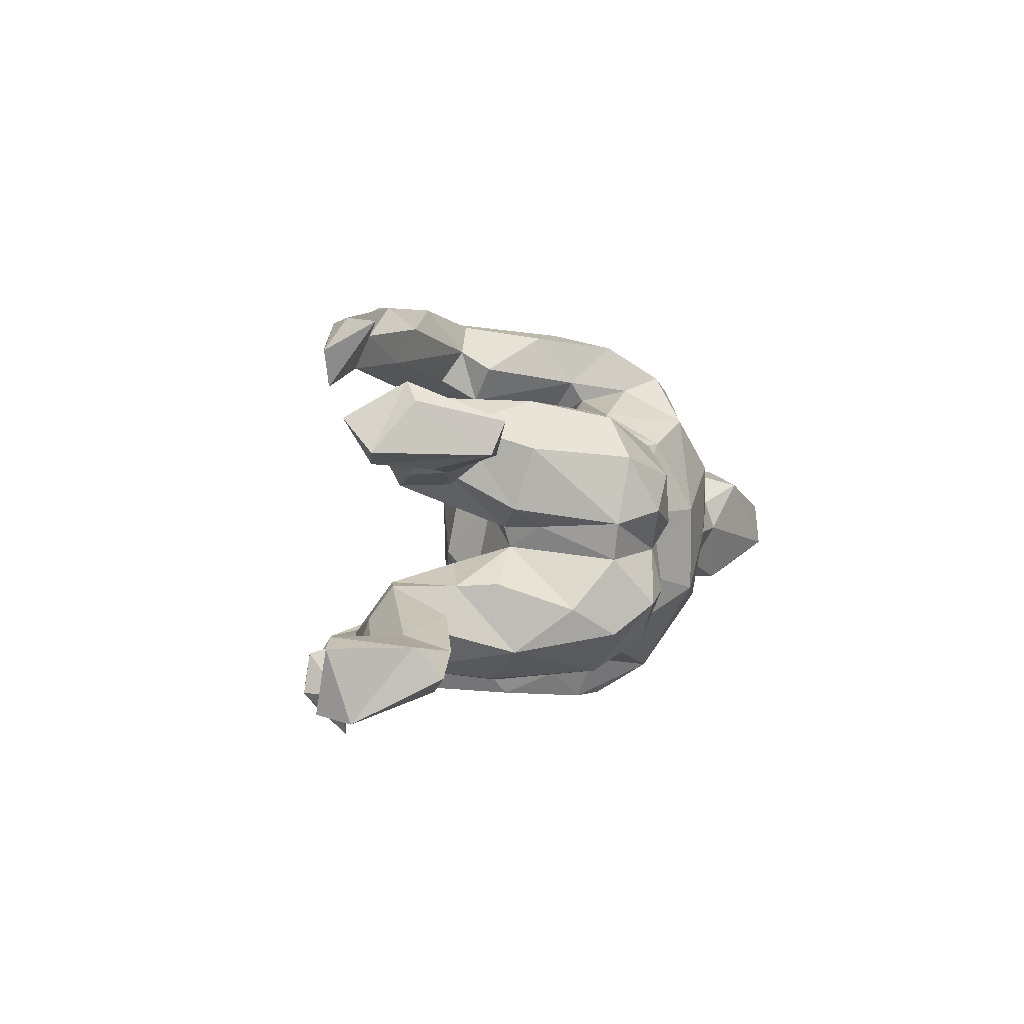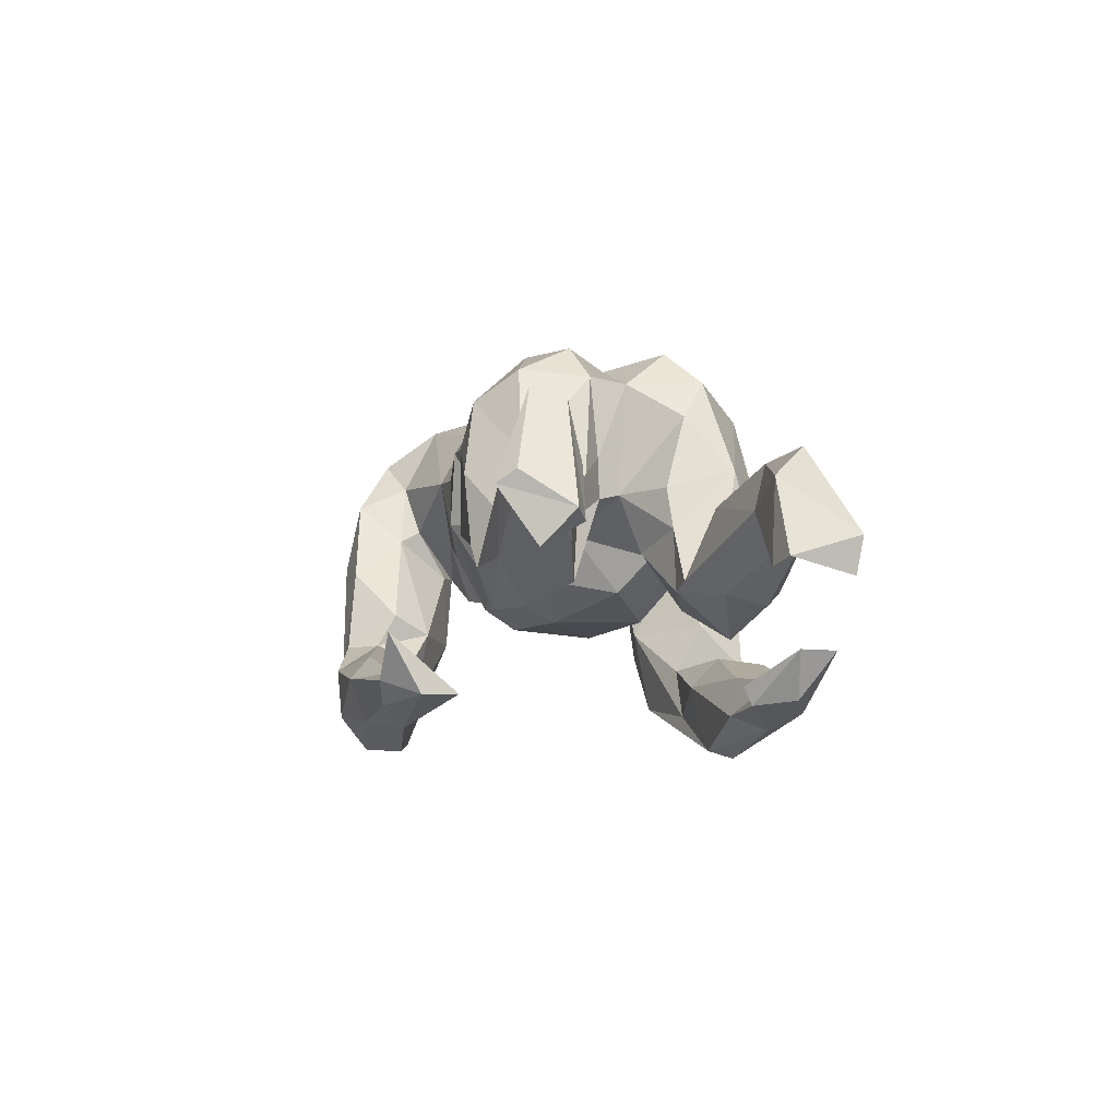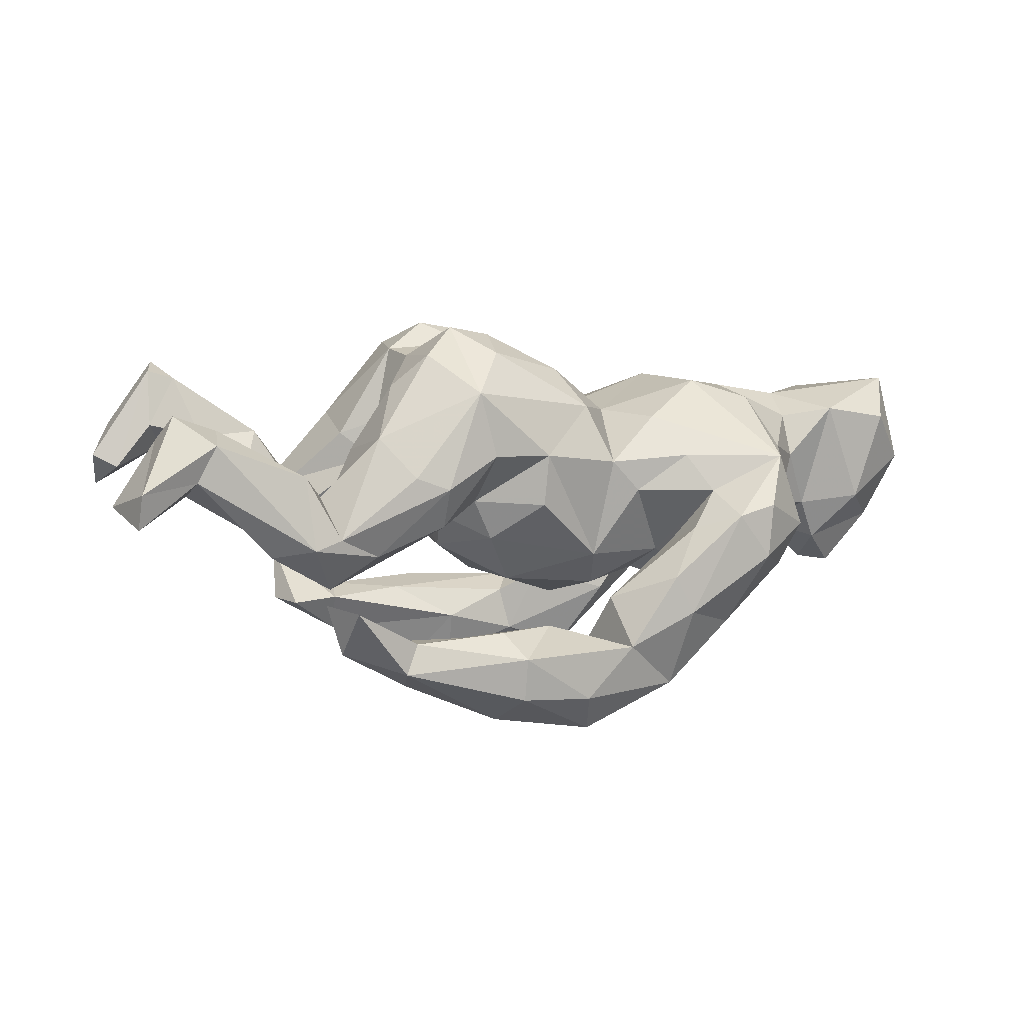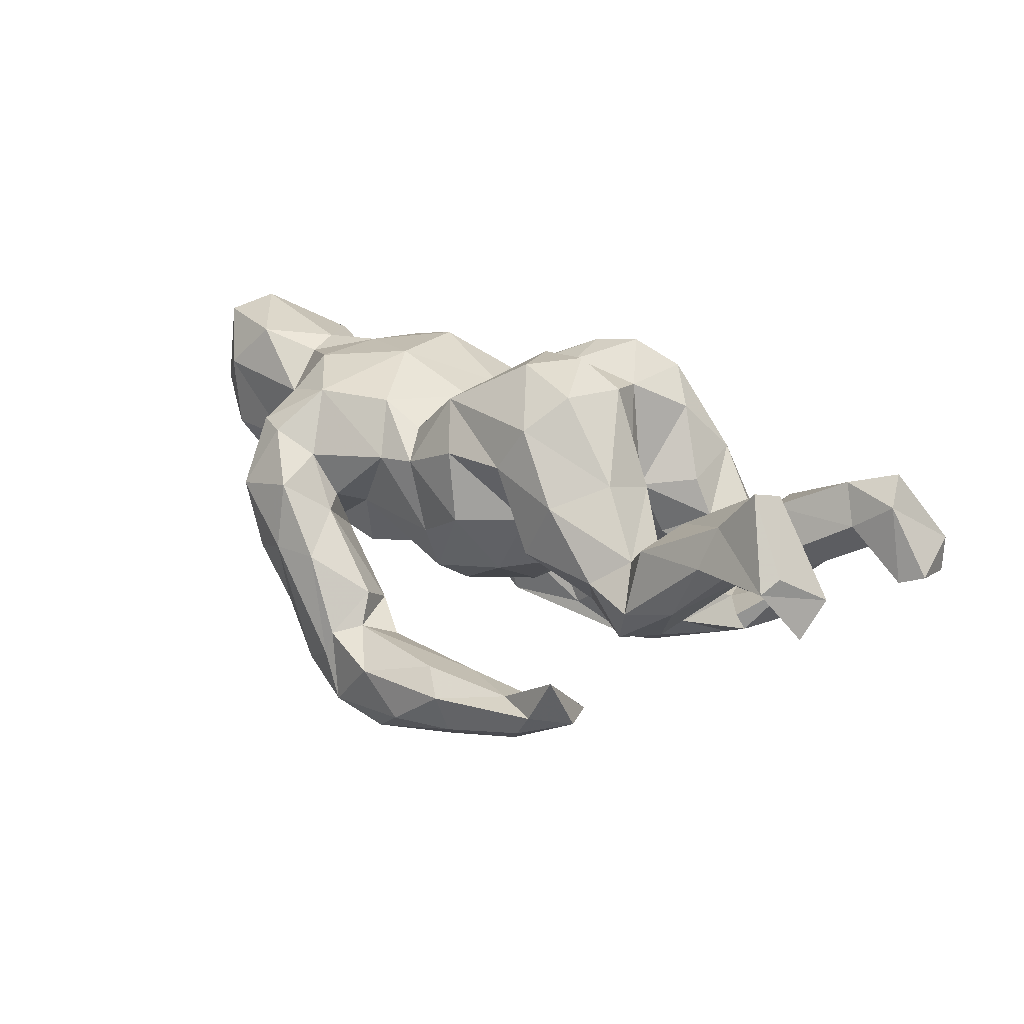
<metadata>
{"format":"obj","ext":"obj","renderer":"f3d","projection":"perspective","resolution":1024,"background":"white","views":[{"elev":3.1,"azim":-65.4,"up":"+Y"},{"elev":3.5,"azim":-101.6,"up":"+Z"},{"elev":5.3,"azim":-21.7,"up":"+Z"},{"elev":24.8,"azim":-139.8,"up":"+Z"}]}
</metadata>
<code>
v -0.6232 0.1287 0.152
v 0.4675 0.1828 0.1901
v -0.7239 -0.1986 0.0599
v 0.4552 0.1073 0.2487
v -0.5087 0.1454 0.1595
v 0.09619 0.152 -0.1149
v -0.1194 -0.2013 0.3188
v -0.2143 -0.2586 -0.2199
v 0.2585 0.1938 -0.000643
v -0.03893 -0.2746 -0.2036
v -0.1897 0.2209 0.2807
v -0.1994 -0.1018 0.001092
v -0.4154 -0.2283 -0.2446
v 0.1096 -0.2424 0.1063
v -0.1883 0.0468 0.3774
v -0.2623 0.02488 0.3256
v -0.1544 0.4395 -0.2124
v -0.8234 -0.2702 0.008068
v -0.5592 0.2427 0.02756
v 0.4842 -0.3194 -0.01977
v -0.5308 0.1046 0.1126
v 0.2762 -0.1862 -0.2346
v -0.1508 -0.2718 -0.3784
v -0.3801 0.2574 0.03666
v 0.4503 0.21 -0.07473
v -0.7104 -0.2384 0.0865
v 0.25 0.000706 -0.1009
v 0.02606 -0.3054 -0.4012
v -0.6868 0.233 0.1568
v 0.1188 0.3576 -0.1814
v 0.1103 -0.1327 -0.1419
v -0.7855 0.147 0.0938
v -0.2781 0.252 0.1571
v 0.2832 0.2543 0.02659
v 0.4426 0.3598 0.04253
v 0.3194 0.3679 0.07443
v 0.3725 -0.3923 -0.07433
v -0.3567 0.05309 0.1571
v -0.7473 -0.2082 0.2069
v 0.3113 -0.3923 0.006092
v 0.4767 -0.2379 0.1298
v 0.1812 0.2249 0.1261
v -0.1815 0.08778 -0.03924
v 0.1628 0.4204 -0.2337
v -0.4425 -0.2424 -0.02711
v -0.8028 -0.1417 0.02288
v 0.1016 0.2908 -0.2947
v 0.851 0.004127 0.2393
v -0.1515 0.1702 0.0673
v 0.5072 0.2574 -0.01637
v -0.4601 -0.2977 -0.2313
v -0.005204 0.2268 0.1871
v -0.4396 0.2095 0.08316
v 0.05675 -0.04336 -0.1692
v 0.2968 0.0248 0.2719
v 0.4359 0.1432 -0.03822
v 0.2931 -0.1718 -0.1104
v 0.2094 0.1015 -0.1137
v 0.6754 0.02064 -0.1291
v -0.555 -0.1393 -0.03943
v 0.06182 0.1013 -0.1513
v 0.5705 0.02526 0.2103
v -0.05114 0.4454 -0.2916
v -0.3204 -0.05348 0.01567
v 0.1267 0.4252 -0.323
v -0.8188 -0.2831 0.07152
v -0.2846 0.3599 -0.2838
v 0.3015 0.201 -0.06719
v 0.1977 -0.3173 -0.3225
v -0.08274 0.05433 -0.1249
v 0.5662 -0.009384 -0.04257
v -0.4955 0.1862 -0.0591
v -0.1415 -0.2607 0.1225
v -0.3253 -0.3297 -0.2151
v 0.2144 0.2709 -0.33
v -0.2411 -0.2407 -0.009055
v 0.3655 -0.2322 -0.1575
v 0.0315 0.003802 0.288
v -0.2934 0.3159 -0.2104
v -0.2776 0.3792 -0.1877
v 0.382 -0.392 0.02486
v 0.831 0.01532 -0.01287
v -0.2931 0.01783 0.1823
v -0.4005 -0.2174 -0.2123
v 0.005172 -0.3643 -0.3334
v 0.2753 -0.1046 -0.1401
v 0.8135 -0.07806 0.2608
v 0.2238 -0.07644 -0.1219
v -0.1858 -0.04321 -0.0635
v 0.1725 -0.1918 -0.327
v 0.5074 0.1927 0.06921
v 0.1341 0.3212 -0.1254
v 0.3209 -0.3152 -0.2086
v -0.4609 -0.08043 -0.0415
v -0.3349 -0.2821 -0.2999
v -0.4468 0.1245 0.05993
v -0.03703 0.2835 -0.2601
v -0.1751 -0.2631 0.2436
v -0.1041 -0.1091 0.3541
v 0.8006 -0.0456 -0.03442
v 0.1466 -0.09877 0.2026
v 0.4384 -0.1698 0.2266
v -0.499 -0.08436 -0.02023
v -0.7697 -0.1555 0.1619
v 0.2637 0.2933 0.009727
v -0.1629 0.414 -0.289
v 0.6848 0.06069 0.2412
v 0.4449 -0.03273 0.2487
v 0.2733 -0.2383 -0.2857
v -0.3767 -0.08457 0.133
v 0.02636 -0.1465 0.2848
v -0.3274 0.4022 -0.2388
v -0.6687 0.1609 0.2672
v -0.3594 -0.212 0.1594
v -0.2438 -0.2823 0.06395
v -0.1213 -0.1746 -0.0421
v 0.7167 -0.02884 -0.1337
v -0.8152 0.2232 0.05708
v -0.3105 -0.1332 0.2557
v -0.3012 0.01706 0.111
v 0.2423 0.3865 -0.2844
v 0.6481 -0.08546 -0.07474
v 0.5578 -0.1123 0.1845
v 0.2268 0.3879 -0.05062
v 0.2918 0.0778 -0.1193
v 0.1786 0.3432 -0.3443
v 0.08556 -0.2029 -0.07811
v -0.2867 -0.02171 0.1169
v 0.2213 0.1634 0.2225
v 0.4658 0.2729 0.1529
v -0.4173 0.3477 -0.2089
v -0.33 -0.1246 -0.08471
v 0.4435 -0.2104 -0.1063
v 0.1828 -0.3759 -0.1085
v -0.6934 -0.1462 0.1041
v 0.237 -0.1697 -0.07663
v -0.31 0.1561 -0.05729
v 0.3995 0.3031 0.154
v -0.4099 -0.08822 0.06382
v -0.137 0.2366 0.1961
v 0.283 0.2008 -0.2022
v -0.5053 -0.2258 0.09035
v -0.4761 0.2316 0.1246
v -0.2525 -0.1822 0.3148
v 0.2511 -0.2762 0.1181
v -0.6159 0.2527 0.1406
v 0.1594 -0.2501 0.05016
v -0.0356 -0.264 0.1227
v 0.1382 0.1581 0.1817
v 0.2071 -0.1701 -0.1806
v 0.5741 -0.03123 0.2287
v -0.08772 0.1744 -0.05509
v 0.3625 0.1769 -0.07509
v -0.6598 -0.1737 0.1776
v -0.7024 0.2177 0.2993
v 0.1509 0.4109 -0.1883
v -0.7193 0.1617 0.2817
v 0.7699 0.08664 0.1537
v -0.1571 -0.1803 0.03209
v 0.4828 -0.1255 0.001849
v 0.3526 -0.1705 -0.1044
v -0.1139 -0.03112 0.3374
v 0.1091 0.2168 0.1346
v 0.7239 -0.1356 0.01379
v -0.3657 -0.2221 -0.06293
v 0.6502 -0.1485 0.1996
v 0.1279 0.01868 0.2122
v -0.2552 -0.2357 -0.2844
v -0.4656 0.2608 0.003337
v -0.1272 -0.3676 -0.3271
v 0.4186 -0.1402 -0.08193
v -0.3899 0.2797 -0.214
v -0.1545 -0.3282 -0.2037
v 0.2837 0.1537 -0.1133
v -0.361 0.411 -0.1905
v 0.08872 -0.2772 -0.1546
v -0.3497 -0.3419 -0.2693
v 0.4092 0.005461 -0.04903
v -0.7842 0.2518 0.1749
v -0.0642 -0.1144 -0.1292
v -0.5268 -0.1306 0.1029
v -0.3052 -0.2713 0.08617
v 0.5592 -0.145 0.1038
v -0.8293 0.1671 0.1175
v 0.3146 0.3966 -0.05062
v 0.4602 -0.2768 -0.103
v -0.2161 0.04362 0.04146
v -0.07709 0.01934 0.3575
v -0.4676 0.09805 -0.0215
v -0.3529 0.1652 0.1949
v 0.2086 -0.2086 0.1917
v 0.6107 -0.1062 -0.000121
v -0.7216 0.1374 0.1755
v 0.6186 0.08454 0.006933
v 0.8553 -0.08106 0.09158
v -0.5608 0.1218 0.05085
v -0.45 -0.3707 -0.1476
v 0.5029 -0.2052 0.0154
v -0.432 0.2298 -0.0685
v -0.4874 -0.292 -0.1395
v 0.3268 -0.1454 0.2609
v -0.4943 -0.2507 -0.04476
v 0.3591 0.2098 0.2235
v 0.04871 0.1621 0.2686
v -0.693 0.187 0.1329
v 0.4724 0.08736 0.01216
v 0.06349 -0.2142 0.2145
v 0.2956 -0.3064 0.04931
v 0.5621 0.09937 0.1393
v 0.09688 -0.3618 -0.2404
v 0.2412 -0.3339 -0.02039
v 0.2167 -0.3801 -0.1782
v -0.03032 0.3205 -0.3516
v 0.0189 -0.2201 -0.3219
v 0.07488 0.2121 -0.00805
v -0.4053 0.4012 -0.1042
v -0.06778 -0.2142 -0.2542
v -0.6352 0.2235 0.2182
v 0.3412 0.3465 -0.1977
v -0.1064 0.3427 -0.352
v 0.8343 0.04207 0.09177
v 0.0453 0.3882 -0.3714
v 0.3246 0.2762 0.1102
v -0.5672 -0.2077 -0.05846
v 0.06732 -0.2203 -0.2385
v -0.2483 -0.04278 0.3127
v 0.08112 0.2968 -0.2103
v -0.7682 0.2836 0.1517
v -0.2182 0.2485 0.04537
v -0.4619 -0.1673 0.04861
v 0.1533 0.2559 -0.1666
v -0.1198 -0.2328 -0.3676
v -0.04117 -0.2547 0.0271
v 0.3627 0.2531 -0.1823
v -0.1044 0.111 0.3628
v 0.4444 -0.01372 -0.01728
v 0.03241 0.443 -0.2188
v 0.4302 -0.3313 0.1159
v -0.6753 -0.2429 0.1535
v -0.2373 0.1482 0.3381
v -0.15 0.3295 -0.1965
v -0.188 -0.1281 0.3677
v -0.1255 -0.3782 -0.249
v 0.7784 -0.1433 0.1803
v -0.8488 -0.1552 0.04198
v -0.1023 0.3982 -0.1781
v -0.4479 -0.1792 -0.1259
v -0.03042 0.2386 0.05489
v 0.421 0.3429 -0.1014
v 0.2293 -0.249 -0.05394
v -0.3415 -0.2865 -0.2139
v 0.7628 0.07982 0.01034
f 248 49 52
f 33 190 11
f 138 223 203
f 137 199 24
f 137 24 229
f 223 42 203
f 203 42 129
f 203 2 130
f 199 72 19
f 169 199 19
f 24 199 169
f 24 169 53
f 52 49 140
f 163 248 52
f 204 163 52
f 129 42 163
f 169 19 146
f 53 169 143
f 24 53 33
f 33 229 24
f 49 229 140
f 140 229 33
f 52 140 204
f 169 146 143
f 140 33 11
f 204 140 11
f 228 118 184
f 118 228 205
f 205 228 29
f 146 19 29
f 143 146 218
f 228 184 179
f 146 29 228
f 197 251 200
f 197 200 51
f 40 81 238
f 211 40 208
f 37 81 40
f 134 40 211
f 177 243 74
f 243 173 74
f 177 74 197
f 51 177 197
f 37 20 81
f 40 212 37
f 134 212 40
f 210 134 176
f 177 170 243
f 93 37 212
f 212 134 210
f 85 210 243
f 243 170 85
f 23 170 177
f 69 93 212
f 210 69 212
f 85 69 210
f 28 85 170
f 23 28 170
f 28 69 85
f 42 215 163
f 163 215 248
f 91 130 2
f 223 34 42
f 34 9 42
f 216 131 172
f 91 50 130
f 34 223 105
f 231 105 92
f 231 68 105
f 79 97 241
f 50 25 249
f 234 25 153
f 67 97 79
f 47 141 231
f 47 231 227
f 97 47 227
f 213 47 97
f 75 234 141
f 75 219 234
f 113 155 157
f 113 218 155
f 193 113 157
f 105 68 34
f 182 98 114
f 45 182 114
f 239 202 142
f 241 246 80
f 35 138 130
f 130 138 203
f 222 63 65
f 126 222 65
f 121 126 65
f 121 65 44
f 63 222 106
f 65 63 237
f 44 65 156
f 156 65 237
f 121 44 185
f 219 121 185
f 106 67 112
f 17 63 106
f 237 63 17
f 237 17 246
f 30 156 237
f 30 237 246
f 156 30 92
f 156 92 124
f 185 44 124
f 124 44 156
f 249 219 185
f 17 106 112
f 17 112 175
f 80 17 175
f 246 17 80
f 249 185 35
f 80 175 216
f 185 124 36
f 35 185 36
f 35 36 138
f 175 131 216
f 26 224 202
f 73 148 98
f 115 73 98
f 159 148 73
f 182 115 98
f 45 230 142
f 230 45 114
f 202 45 142
f 191 238 201
f 14 145 191
f 148 14 207
f 76 159 73
f 159 233 148
f 76 73 115
f 76 115 165
f 45 115 182
f 45 165 115
f 247 202 224
f 41 102 238
f 145 238 191
f 14 147 145
f 127 147 14
f 148 127 14
f 233 127 148
f 116 233 159
f 132 76 165
f 202 165 45
f 147 208 145
f 206 91 209
f 153 9 34
f 9 215 42
f 9 6 215
f 215 6 248
f 6 152 248
f 6 61 152
f 56 50 91
f 34 68 153
f 174 9 153
f 58 9 174
f 56 25 50
f 153 25 56
f 68 141 153
f 231 141 68
f 141 234 153
f 75 141 47
f 188 235 15
f 235 240 15
f 240 16 15
f 32 193 157
f 190 16 240
f 190 38 16
f 38 83 16
f 21 5 1
f 196 21 1
f 205 196 1
f 205 1 193
f 188 78 235
f 78 204 235
f 21 96 5
f 167 149 204
f 189 120 96
f 196 189 21
f 21 189 96
f 4 203 55
f 108 4 55
f 55 129 167
f 149 167 129
f 72 189 196
f 206 56 91
f 58 6 9
f 167 204 78
f 189 187 120
f 187 128 120
f 96 120 38
f 86 57 88
f 198 171 160
f 41 183 123
f 132 247 94
f 116 159 12
f 54 88 31
f 71 192 160
f 192 164 166
f 164 195 244
f 160 192 183
f 183 192 166
f 166 164 244
f 244 195 87
f 89 180 116
f 183 166 123
f 12 132 64
f 89 116 12
f 102 123 108
f 94 60 103
f 64 132 94
f 101 191 201
f 102 108 201
f 230 103 181
f 94 103 139
f 139 103 230
f 139 230 114
f 64 94 139
f 207 101 111
f 103 135 181
f 139 114 110
f 110 114 119
f 107 62 151
f 108 62 4
f 48 107 87
f 87 107 151
f 48 221 158
f 195 221 48
f 194 71 206
f 236 178 206
f 71 236 206
f 125 27 58
f 61 54 70
f 82 221 195
f 194 59 71
f 27 125 178
f 82 100 252
f 100 59 252
f 117 59 100
f 99 162 242
f 162 226 242
f 226 162 16
f 99 78 162
f 162 78 188
f 111 78 99
f 208 238 145
f 200 251 84
f 51 200 13
f 238 20 41
f 81 20 238
f 250 176 211
f 211 176 134
f 74 173 8
f 10 8 173
f 8 251 74
f 8 168 251
f 168 13 251
f 95 51 13
f 95 177 51
f 243 210 10
f 232 95 168
f 168 95 13
f 186 20 37
f 225 210 176
f 210 225 10
f 232 23 95
f 93 109 186
f 69 109 93
f 232 28 23
f 28 109 69
f 40 238 208
f 74 251 197
f 243 10 173
f 93 186 37
f 95 23 177
f 54 31 180
f 164 100 195
f 192 122 164
f 171 161 178
f 161 86 178
f 47 126 75
f 219 249 234
f 234 249 25
f 97 227 241
f 131 67 172
f 218 228 155
f 146 228 218
f 228 179 155
f 155 179 157
f 213 220 222
f 106 222 220
f 222 126 213
f 213 126 47
f 75 126 219
f 126 121 219
f 67 220 97
f 106 220 67
f 231 30 227
f 30 231 92
f 50 249 35
f 67 79 172
f 112 67 131
f 79 241 80
f 227 30 241
f 241 30 246
f 112 131 175
f 80 216 79
f 124 92 105
f 124 105 36
f 50 35 130
f 172 79 216
f 36 105 223
f 36 223 138
f 100 164 122
f 104 39 154
f 39 239 154
f 144 98 242
f 135 104 154
f 135 46 104
f 46 245 104
f 98 7 242
f 119 114 144
f 142 181 154
f 142 154 239
f 181 135 154
f 60 3 135
f 3 46 135
f 245 66 104
f 207 111 7
f 230 181 142
f 3 60 26
f 103 60 135
f 60 224 26
f 3 245 46
f 14 191 101
f 14 101 207
f 247 132 165
f 247 165 202
f 84 13 200
f 116 127 233
f 20 198 41
f 250 211 208
f 136 208 147
f 13 84 251
f 186 198 20
f 150 176 250
f 150 225 176
f 10 217 8
f 225 217 10
f 217 168 8
f 186 133 198
f 186 77 133
f 214 225 150
f 225 214 217
f 217 214 232
f 232 168 217
f 77 109 22
f 109 90 22
f 90 232 214
f 90 28 232
f 109 28 90
f 109 77 186
f 5 218 113
f 1 5 113
f 179 184 157
f 204 11 235
f 11 240 235
f 120 128 83
f 49 43 187
f 82 252 221
f 152 70 43
f 38 120 83
f 16 83 226
f 16 162 15
f 162 188 15
f 125 58 174
f 174 153 125
f 125 153 56
f 56 178 125
f 252 59 194
f 58 61 6
f 206 178 56
f 194 206 209
f 252 194 158
f 221 252 158
f 61 70 152
f 194 209 158
f 4 62 209
f 107 209 62
f 158 209 107
f 48 158 107
f 189 137 187
f 187 137 49
f 4 209 2
f 11 190 240
f 143 218 5
f 32 205 193
f 19 205 29
f 32 118 205
f 32 184 118
f 53 38 190
f 53 190 33
f 53 143 5
f 72 196 205
f 19 72 205
f 96 53 5
f 163 149 129
f 149 163 204
f 3 18 245
f 2 203 4
f 248 152 49
f 43 49 152
f 137 229 49
f 72 137 189
f 72 199 137
f 209 91 2
f 193 1 113
f 184 32 157
f 53 96 38
f 203 129 55
f 128 119 226
f 83 128 226
f 128 110 119
f 55 101 201
f 111 167 78
f 101 167 111
f 139 110 128
f 64 139 128
f 201 108 55
f 55 167 101
f 187 12 128
f 187 89 12
f 128 12 64
f 166 87 151
f 123 151 108
f 151 62 108
f 43 89 187
f 123 166 151
f 70 89 43
f 195 48 87
f 70 180 89
f 236 71 160
f 171 236 160
f 171 178 236
f 27 86 88
f 88 58 27
f 54 58 88
f 58 54 61
f 70 54 180
f 100 82 195
f 122 71 59
f 178 86 27
f 117 122 59
f 226 144 242
f 119 144 226
f 166 244 87
f 122 192 71
f 117 100 122
f 7 99 242
f 7 111 99
f 94 247 60
f 60 247 224
f 102 41 123
f 238 102 201
f 76 12 159
f 76 132 12
f 18 26 66
f 127 136 147
f 98 148 207
f 245 18 66
f 18 3 26
f 202 239 26
f 114 98 144
f 98 207 7
f 26 239 66
f 104 66 39
f 66 239 39
f 150 90 214
f 90 150 22
f 22 150 57
f 86 161 57
f 22 57 77
f 161 77 57
f 133 77 161
f 133 161 171
f 180 31 127
f 31 88 136
f 31 136 127
f 57 136 88
f 57 208 136
f 57 150 250
f 57 250 208
f 133 171 198
f 198 160 183
f 41 198 183
f 180 127 116
f 220 213 97

</code>
